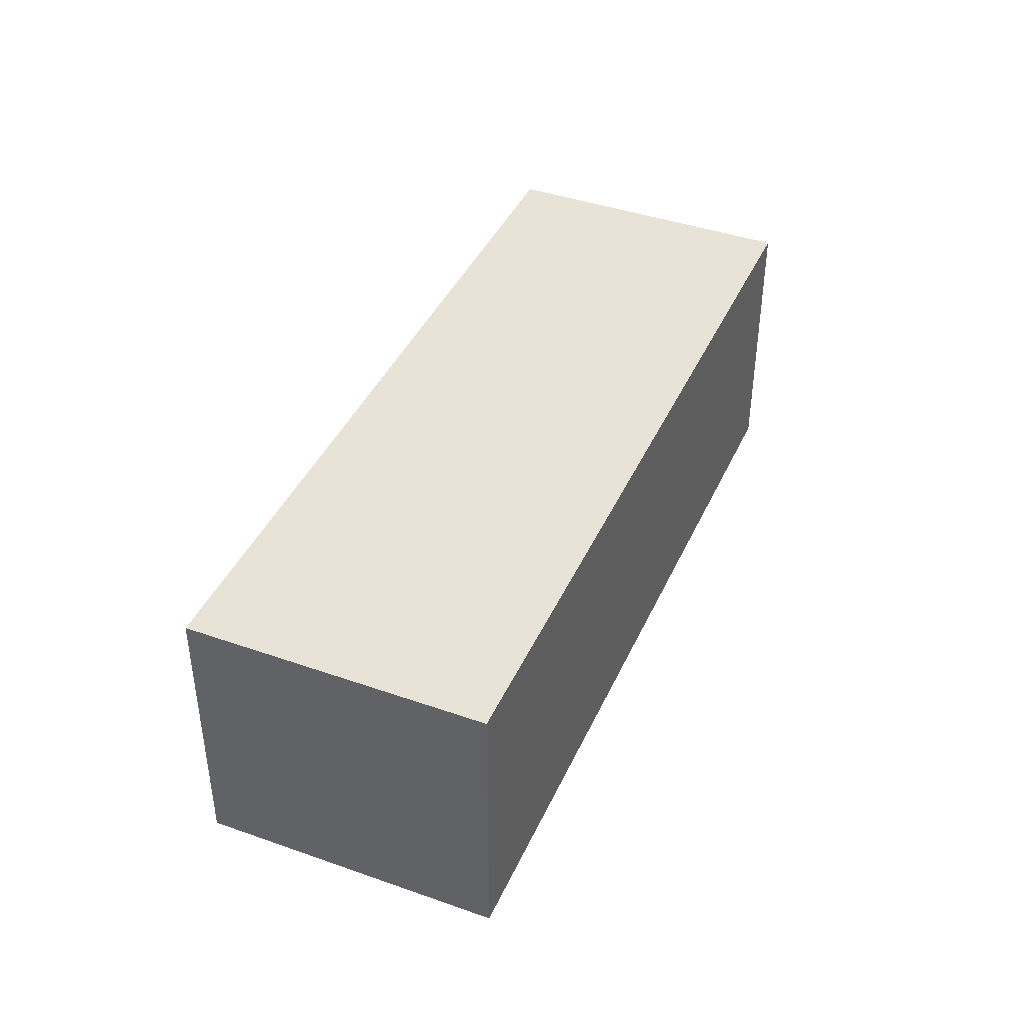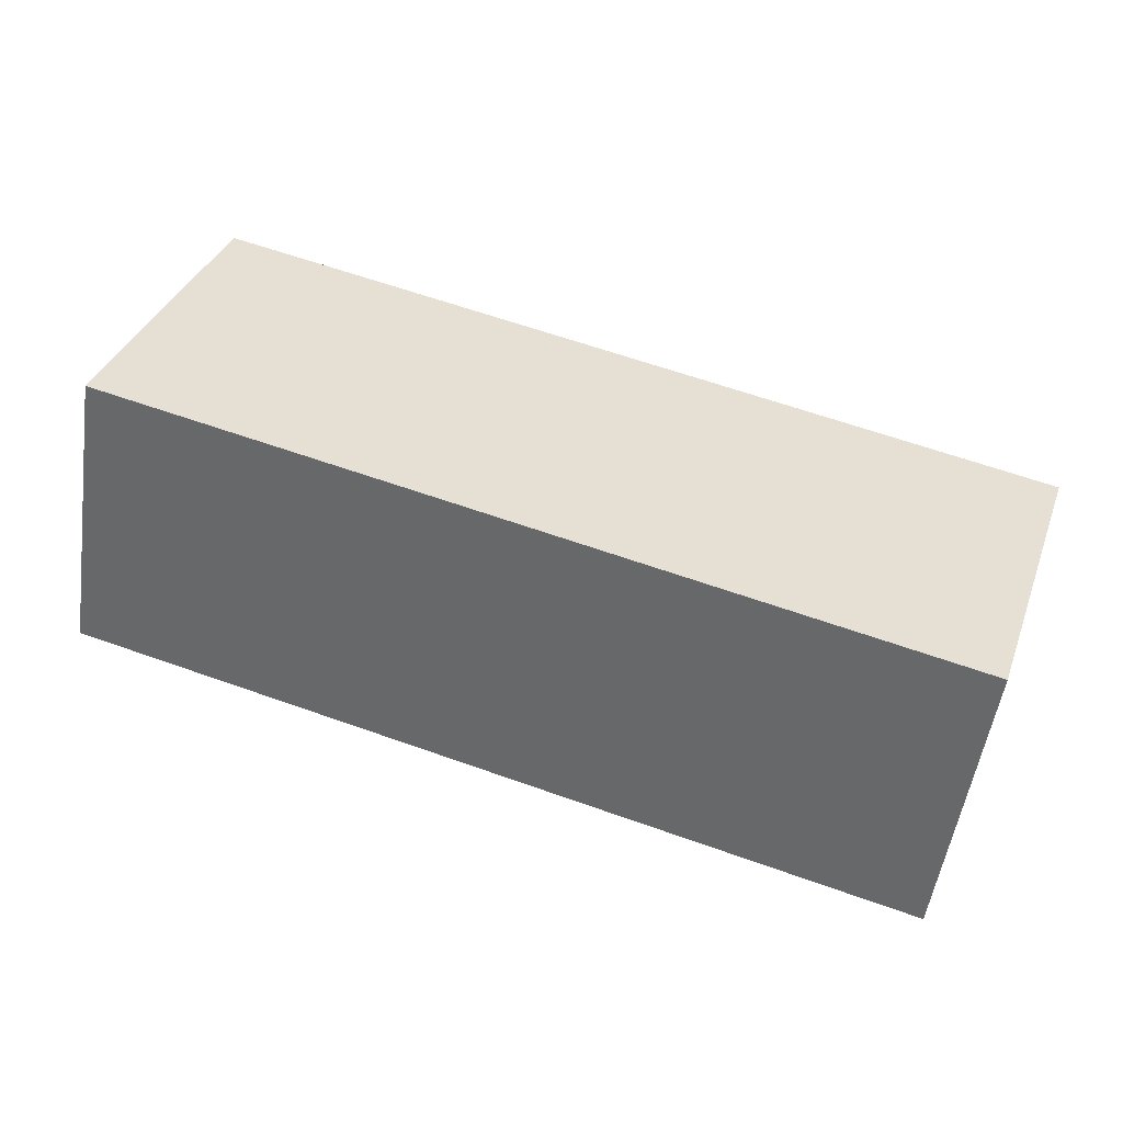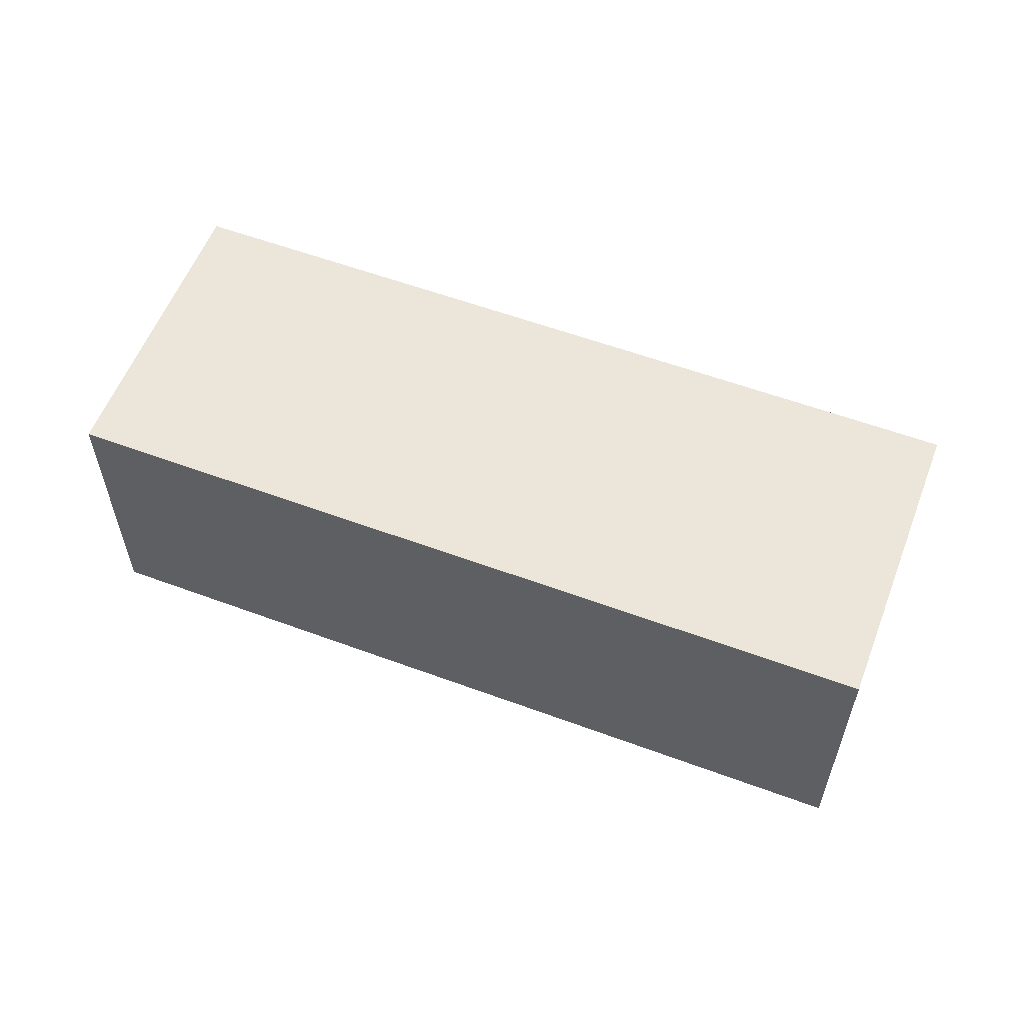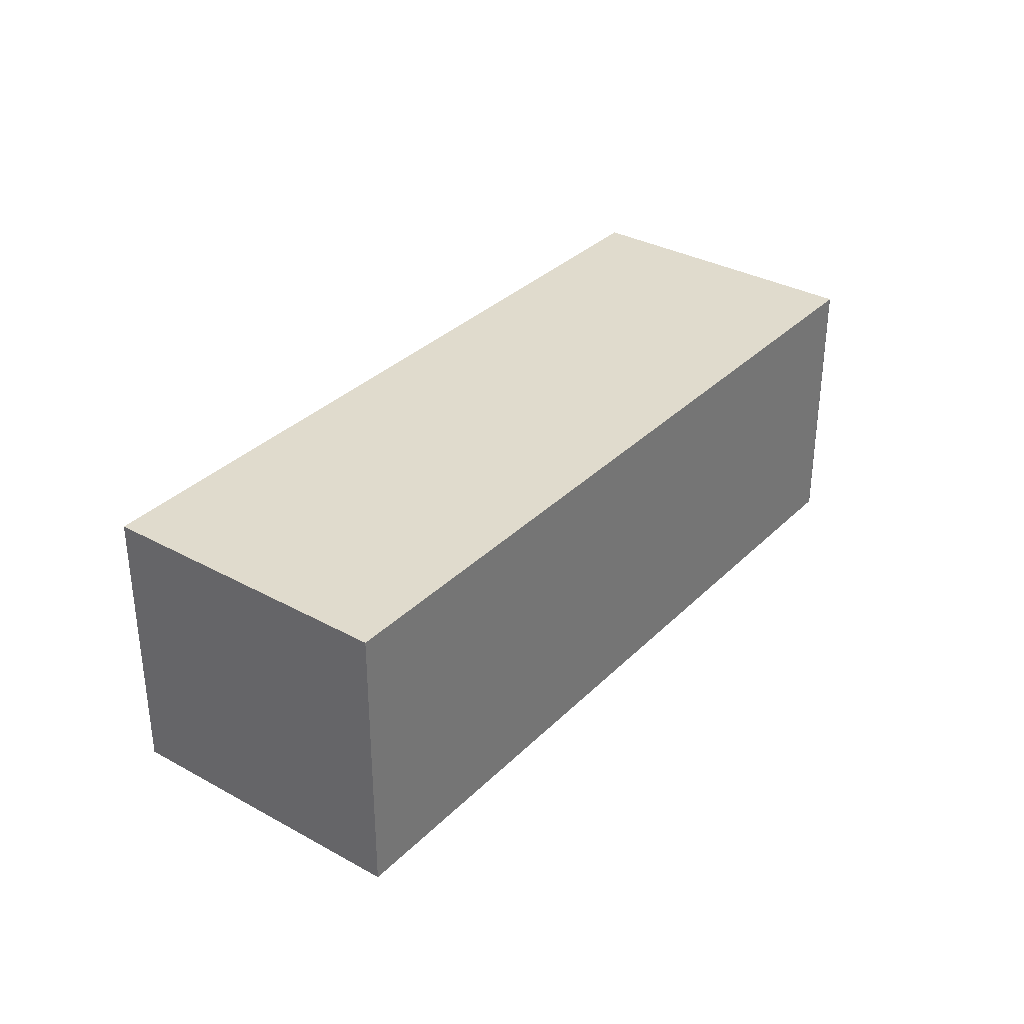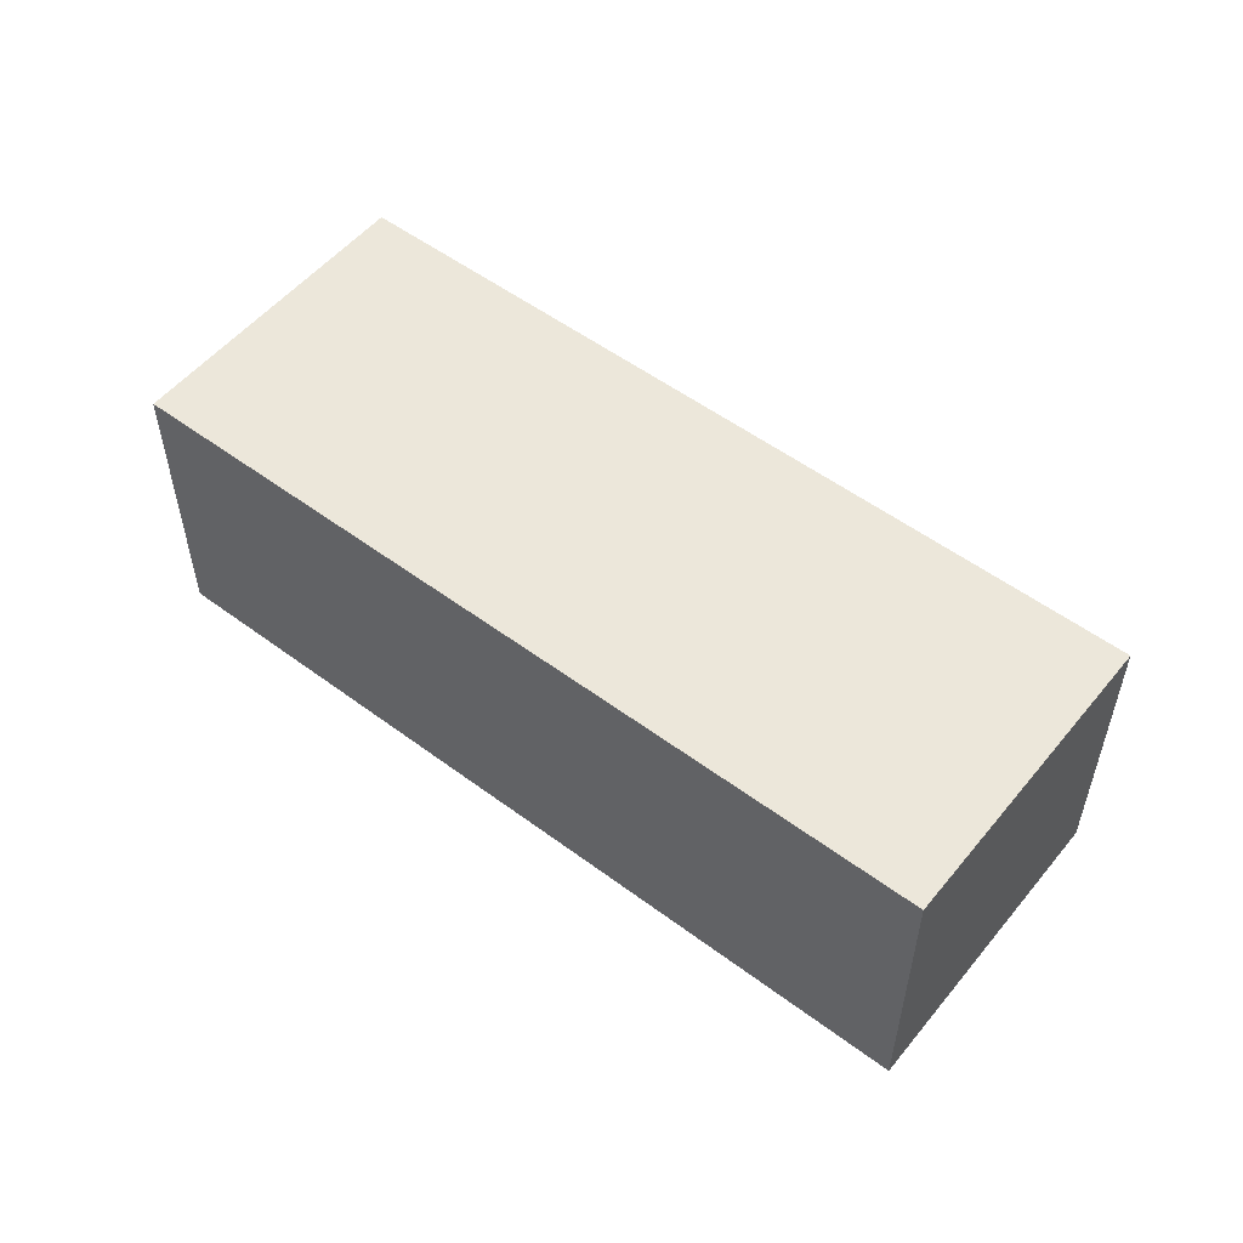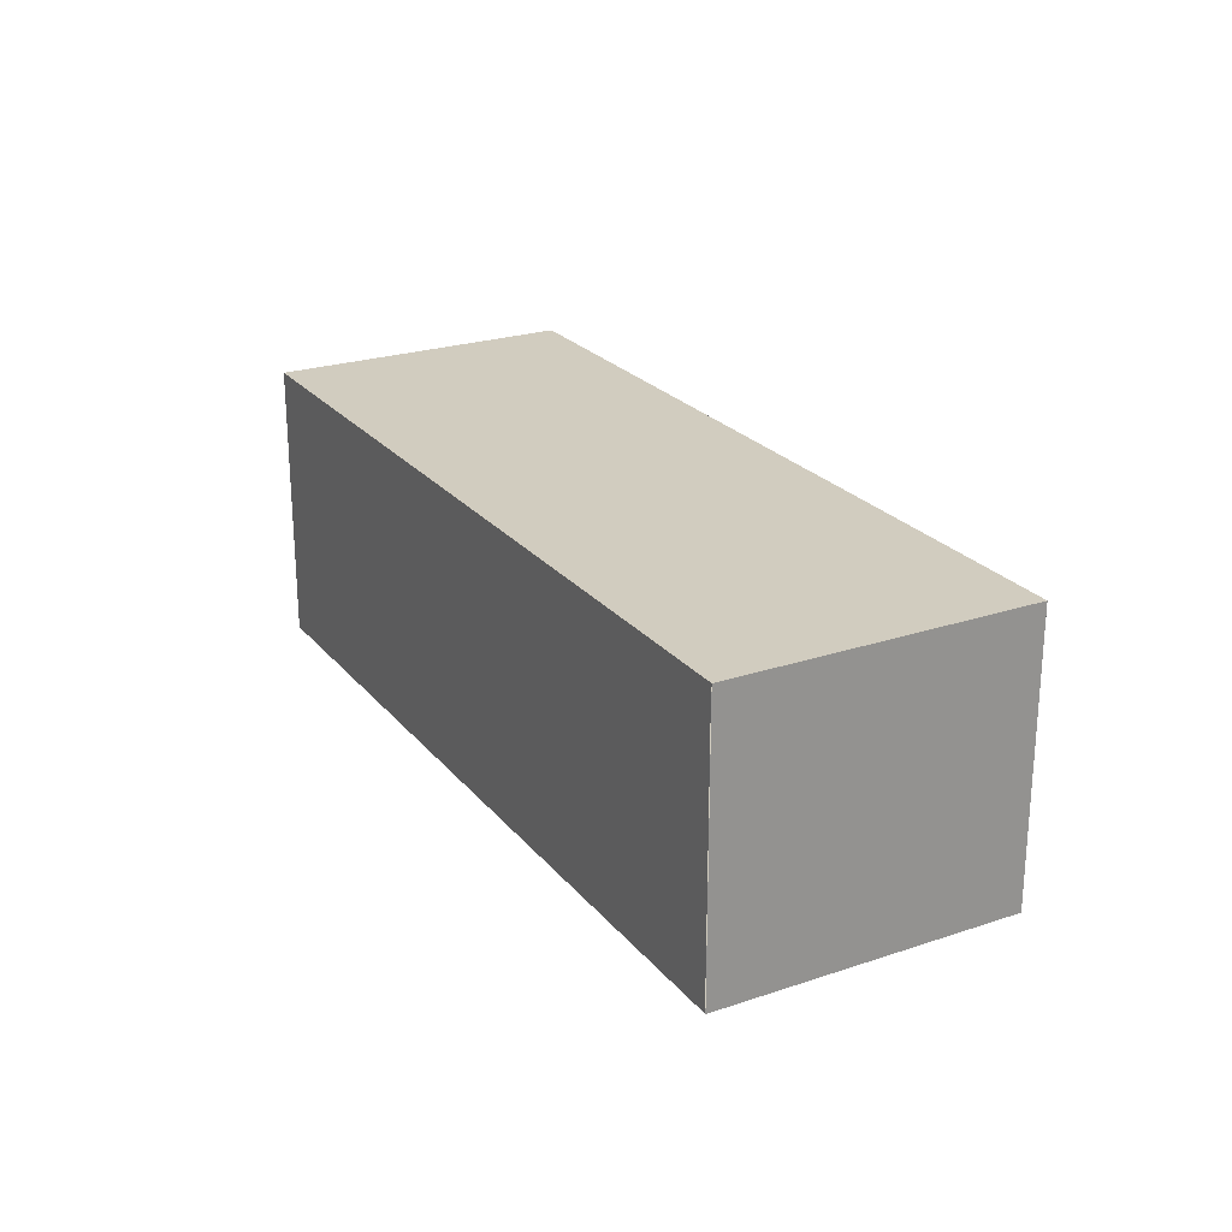
<metadata>
{"format":"obj","ext":"obj","renderer":"f3d","projection":"perspective","resolution":1024,"background":"white","views":[{"elev":41.4,"azim":-48.6,"up":"+Y"},{"elev":-52.7,"azim":-8.4,"up":"+Z"},{"elev":57.5,"azim":-140.6,"up":"+Y"},{"elev":33.3,"azim":-34.6,"up":"+Y"},{"elev":53.6,"azim":-123.2,"up":"+Y"},{"elev":23.9,"azim":79.2,"up":"+Y"}]}
</metadata>
<code>
v  1.412 4.144 4.259
v  4.527 4.144 -1.501
v  0 4.144 2.537e-16
v  1.554 4.144 4.212
v  13.01 4.144 0.42
v  7.22 4.144 -2.397
v  11.6 4.144 -3.85
v  13.02 4.144 0.416
v  13.02 -2.547e-17 0.416
v  11.6 2.357e-16 -3.85
v  7.22 1.468e-16 -2.397
v  4.527 9.191e-17 -1.501
v  0 0 0
v  1.412 -2.608e-16 4.259
v  13.01 -2.572e-17 0.42
v  1.554 -2.579e-16 4.212
g defaultobject
f 1 2 3
f 2 1 4
f 2 4 5
f 2 5 6
f 6 5 7
f 7 5 8
f 9 7 8
f 7 9 10
f 10 6 7
f 6 10 11
f 6 11 2
f 2 11 12
f 2 12 3
f 3 12 13
f 13 1 3
f 1 13 14
f 14 4 1
f 4 14 5
f 5 14 15
f 15 14 16
f 12 14 13
f 14 12 16
f 16 12 15
f 15 12 11
f 15 11 10
f 15 10 9

</code>
